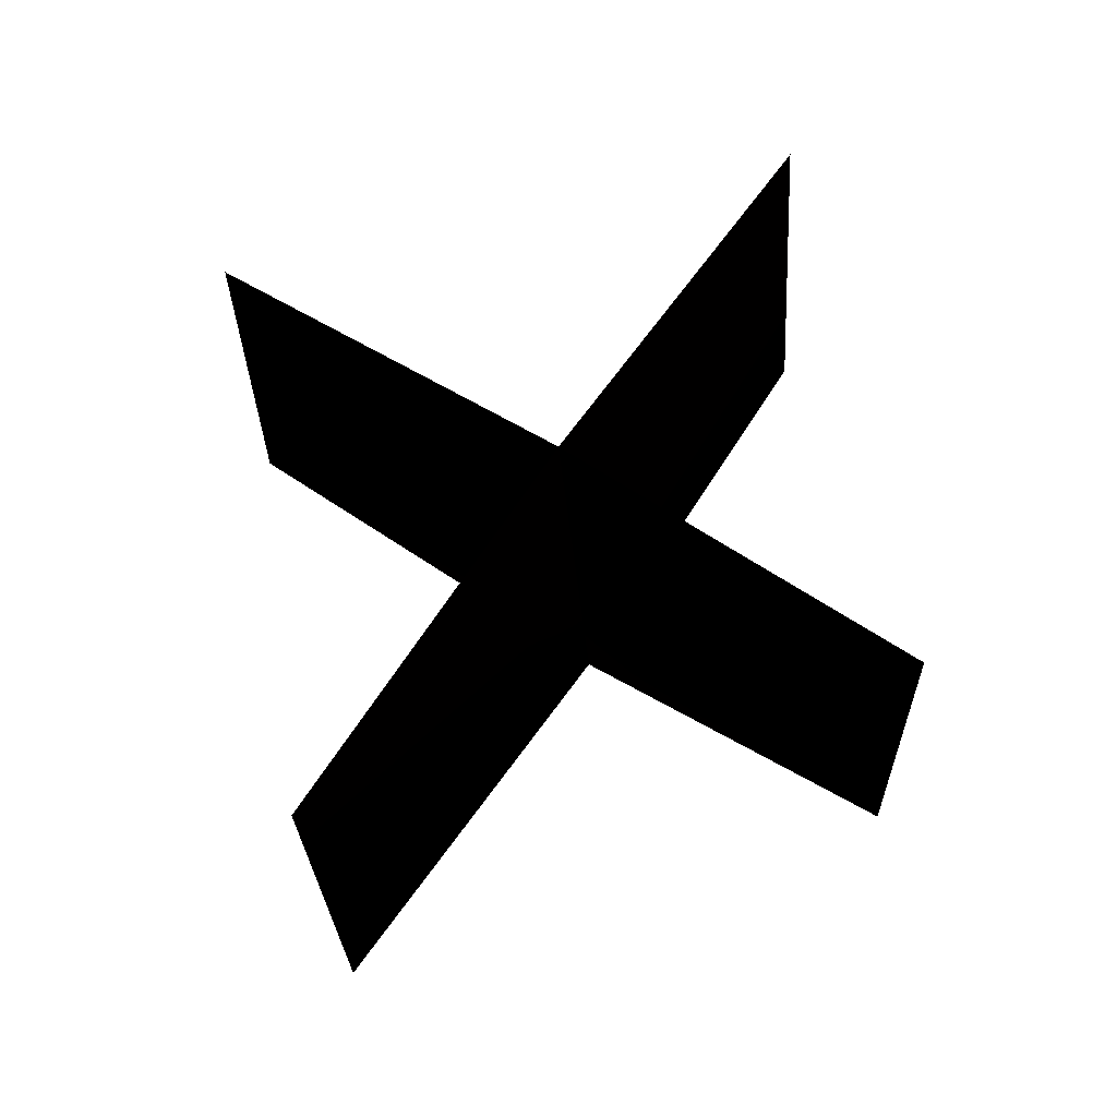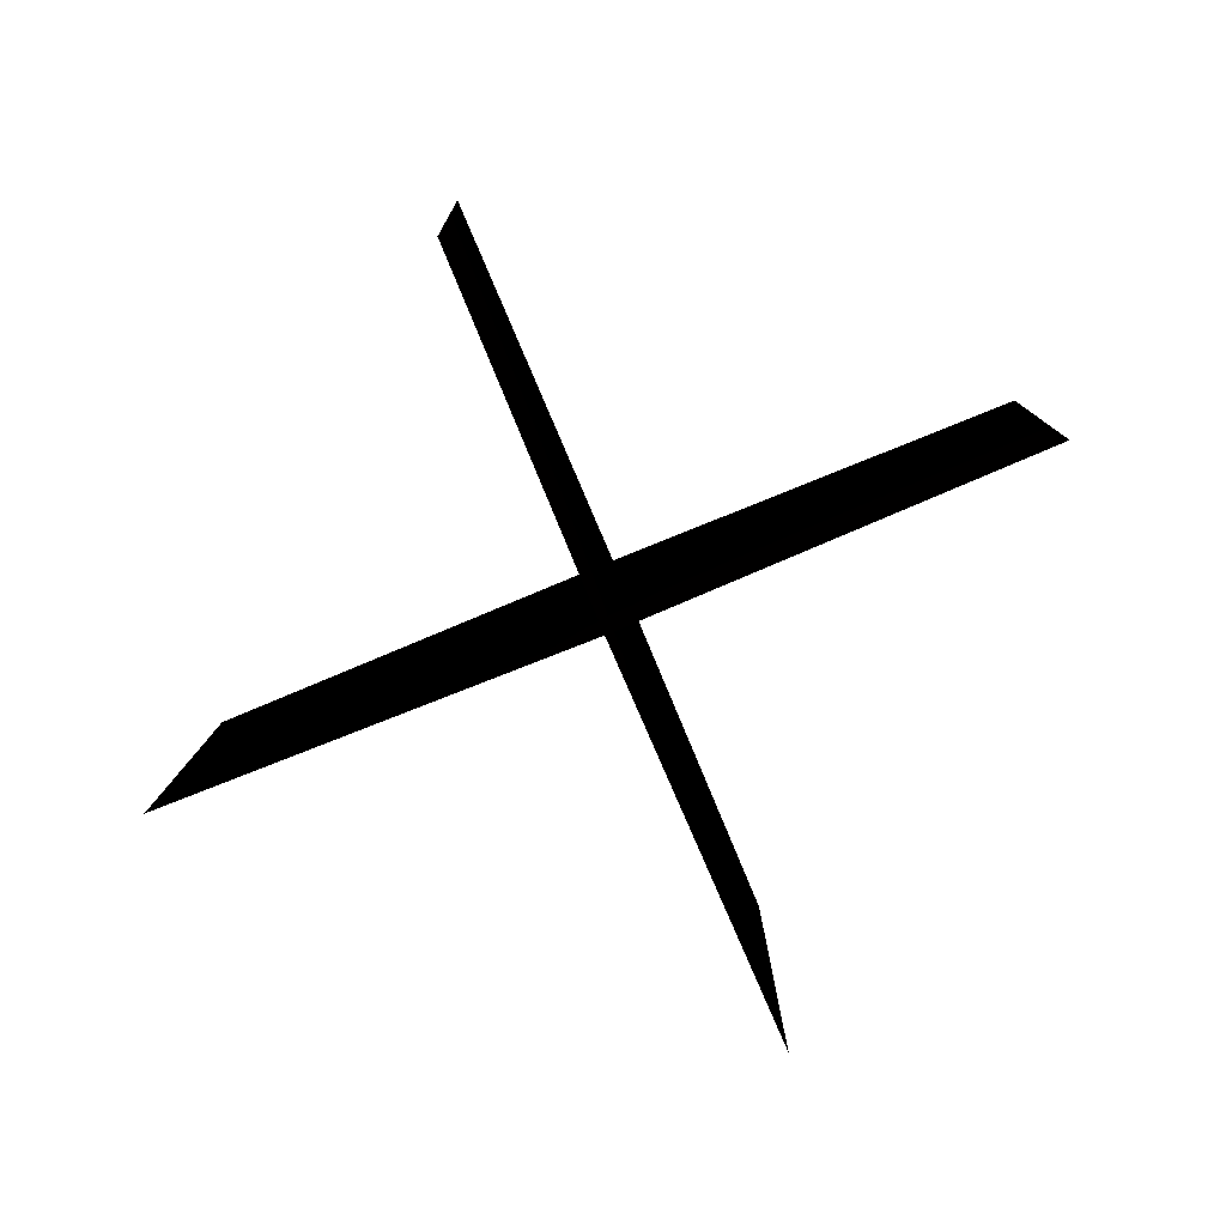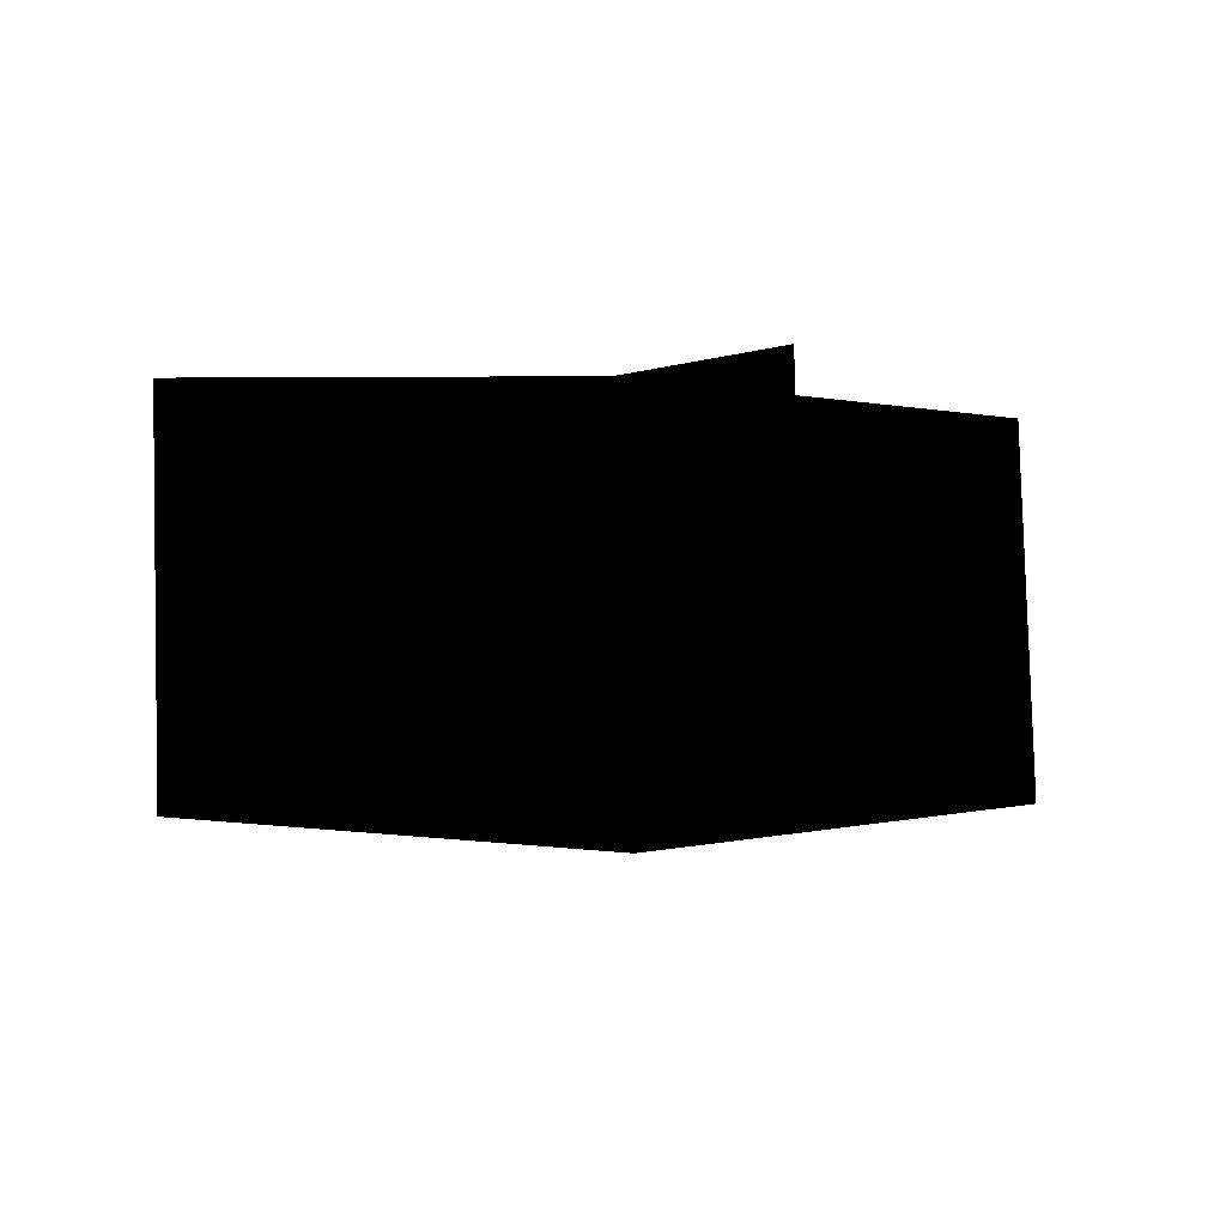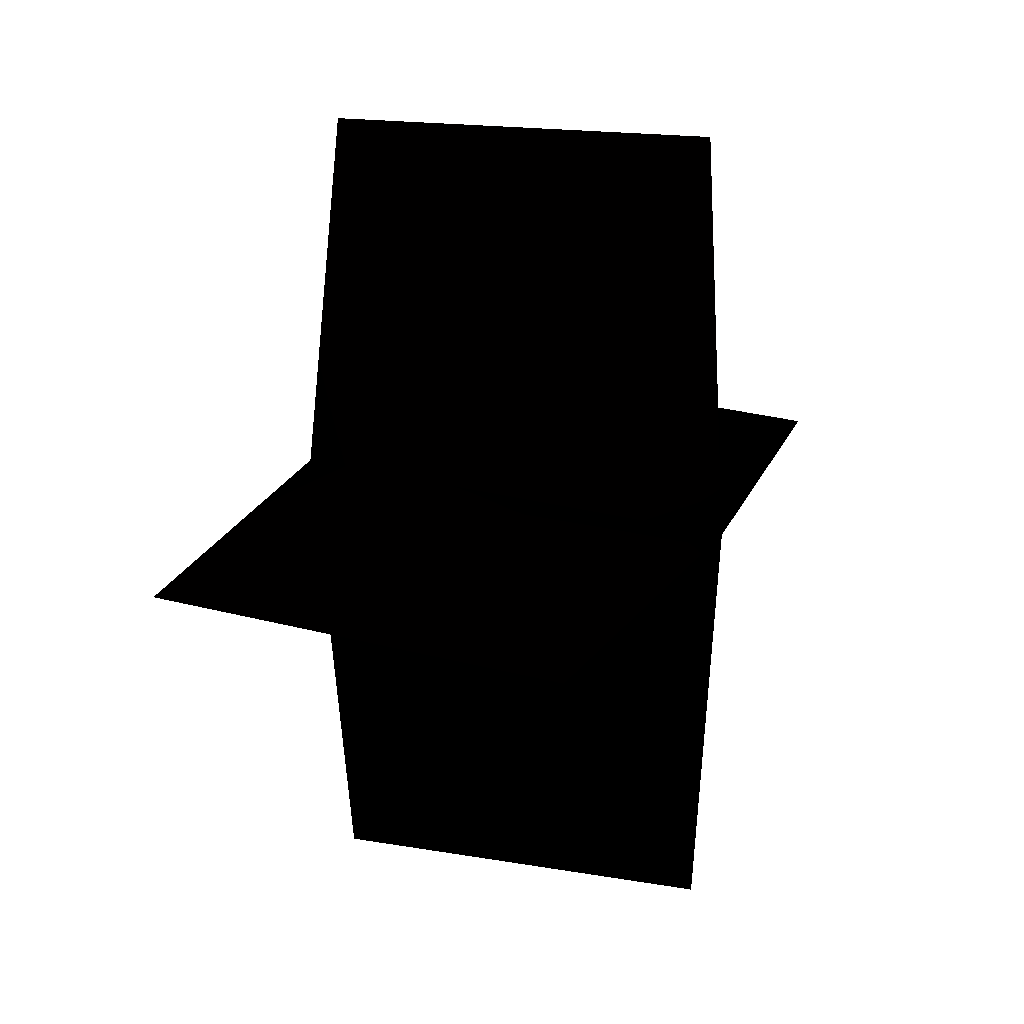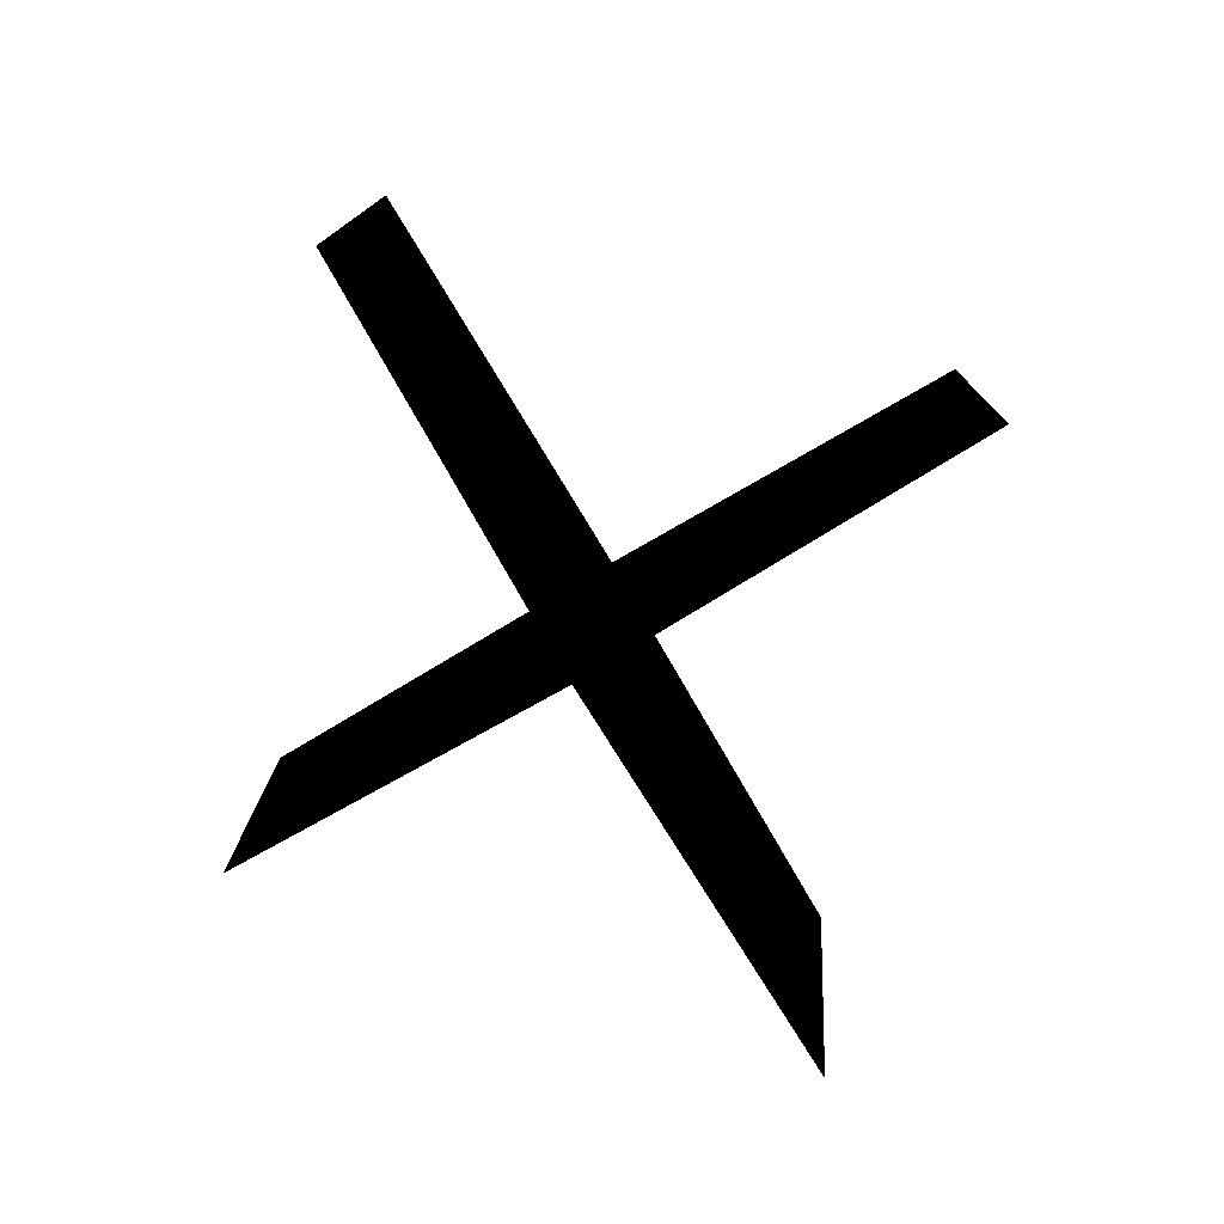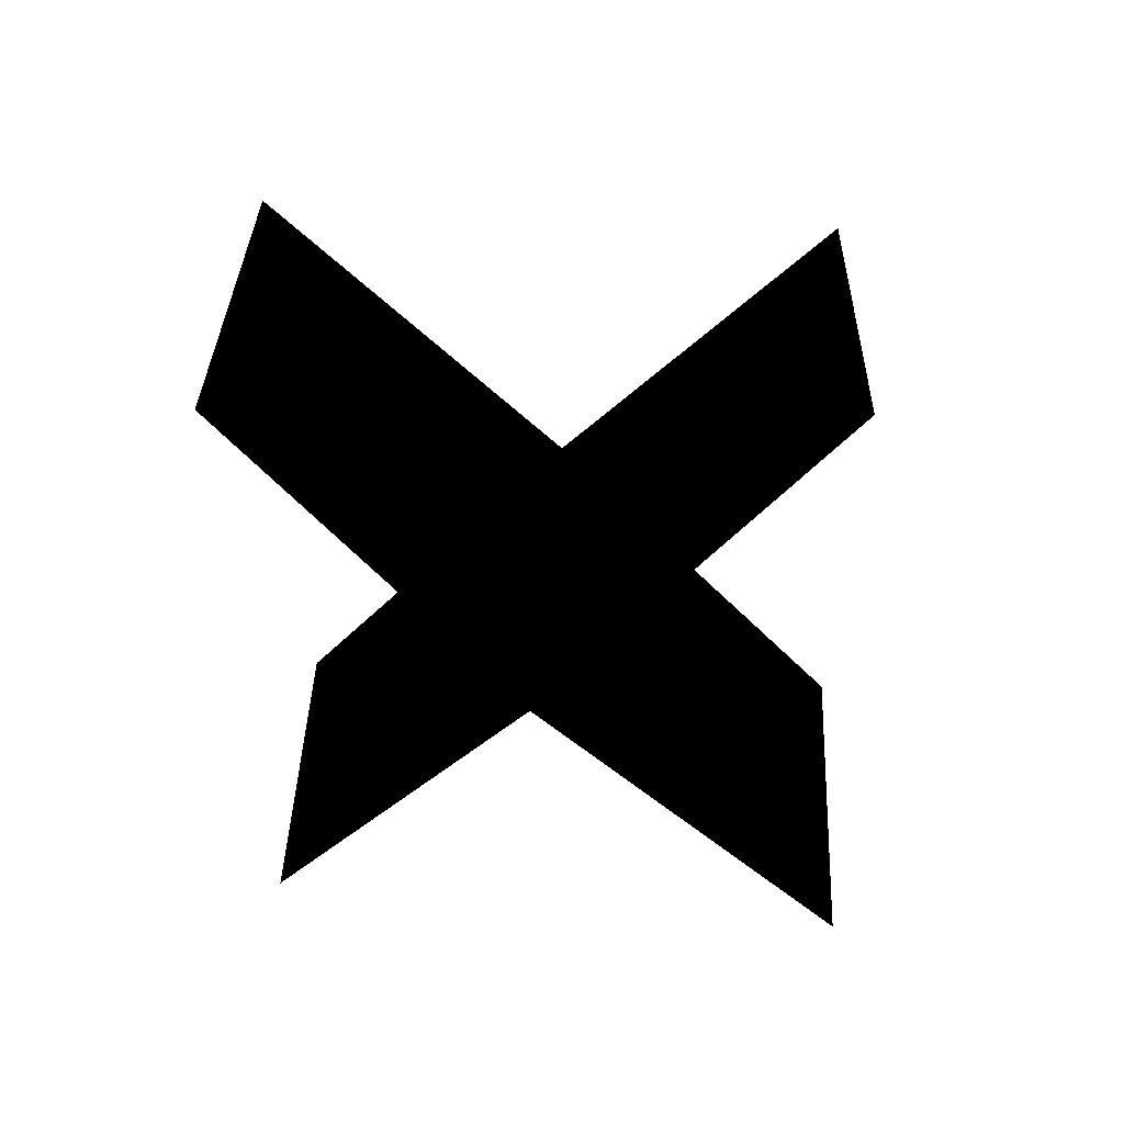
<metadata>
{"format":"obj","ext":"obj","renderer":"f3d","projection":"perspective","resolution":1024,"background":"white","views":[{"elev":61.7,"azim":-57.0,"up":"+Y"},{"elev":-76.1,"azim":22.6,"up":"+Y"},{"elev":-2.2,"azim":-21.3,"up":"+Y"},{"elev":17.8,"azim":109.6,"up":"+Z"},{"elev":-76.9,"azim":120.5,"up":"+Y"},{"elev":-55.9,"azim":134.4,"up":"+Y"}]}
</metadata>
<code>
o tree
v -83.16 65.68 -4.395 0.00392 0 0 1
v 81.74 65.68 -4.395 0.00392 0 0 1
v -83.16 -7.135 1.407 0.00392 0 0 1
v 81.74 -7.135 1.407 0.00392 0 0 1
v -0.7081 69.92 -4.732 0.00392 0 0 1
v 0.6618 -14.76 2.014 0.00392 0 0 1
v -0.6396 65.68 70.61 0.00392 0 0 1
v -0.6396 65.68 -80.08 0.00392 0 0 1
v 0.5385 -7.135 70.61 0.00392 0 0 1
v 0.5385 -7.135 -80.08 0.00392 0 0 1
v -0.7081 69.92 -4.732 0.00392 0 0 1
v 0.6618 -14.76 2.014 0.00392 0 0 1
g stylized tropical 03
f 2 1 3
f 4 2 3
f 2 5 1
f 4 3 6
f 8 7 9
f 10 8 9
f 8 11 7
f 10 9 12

</code>
